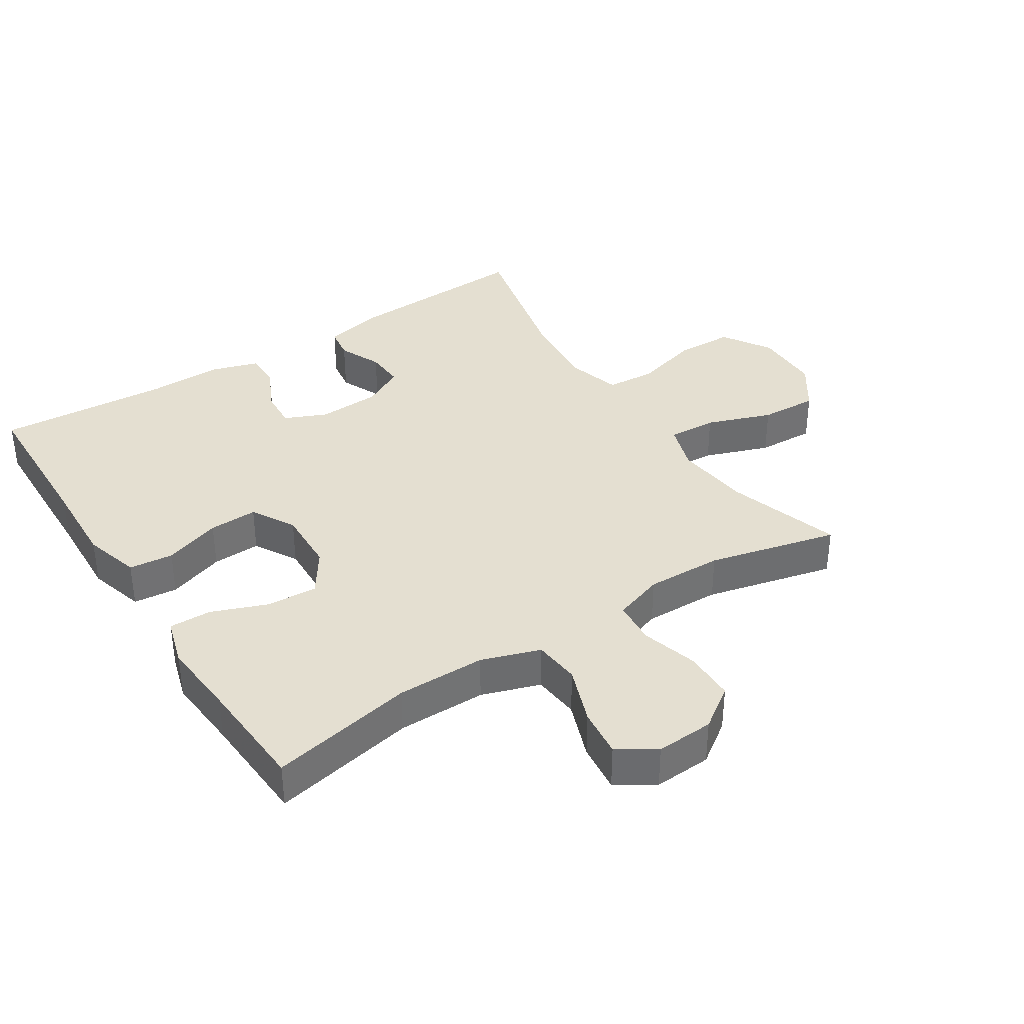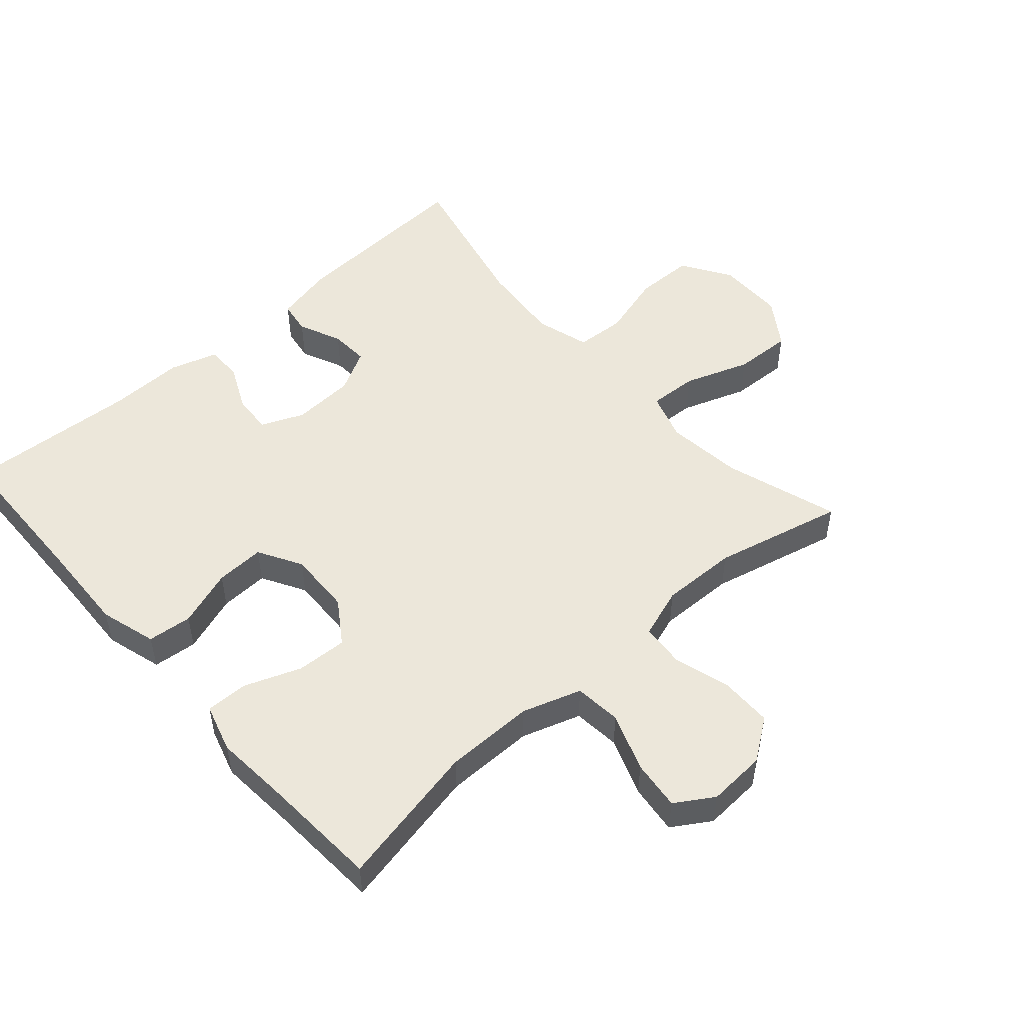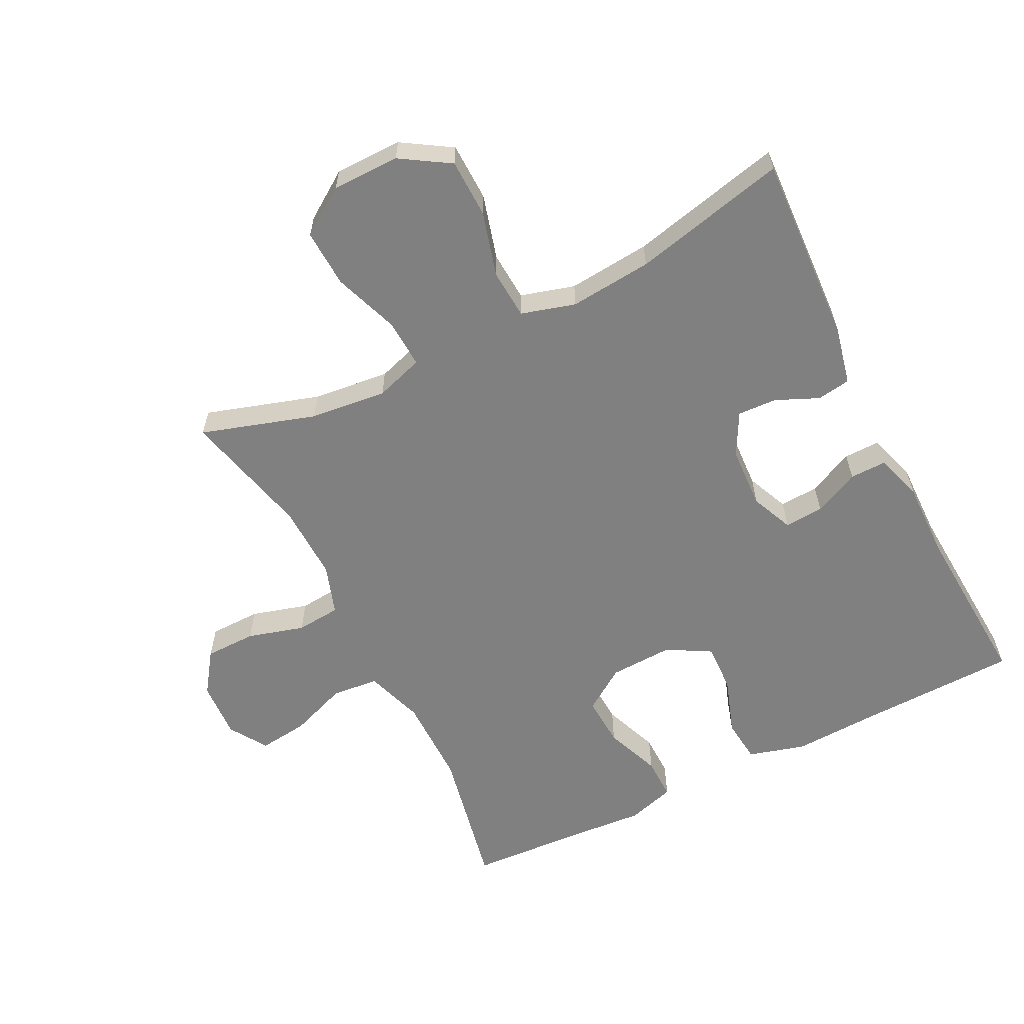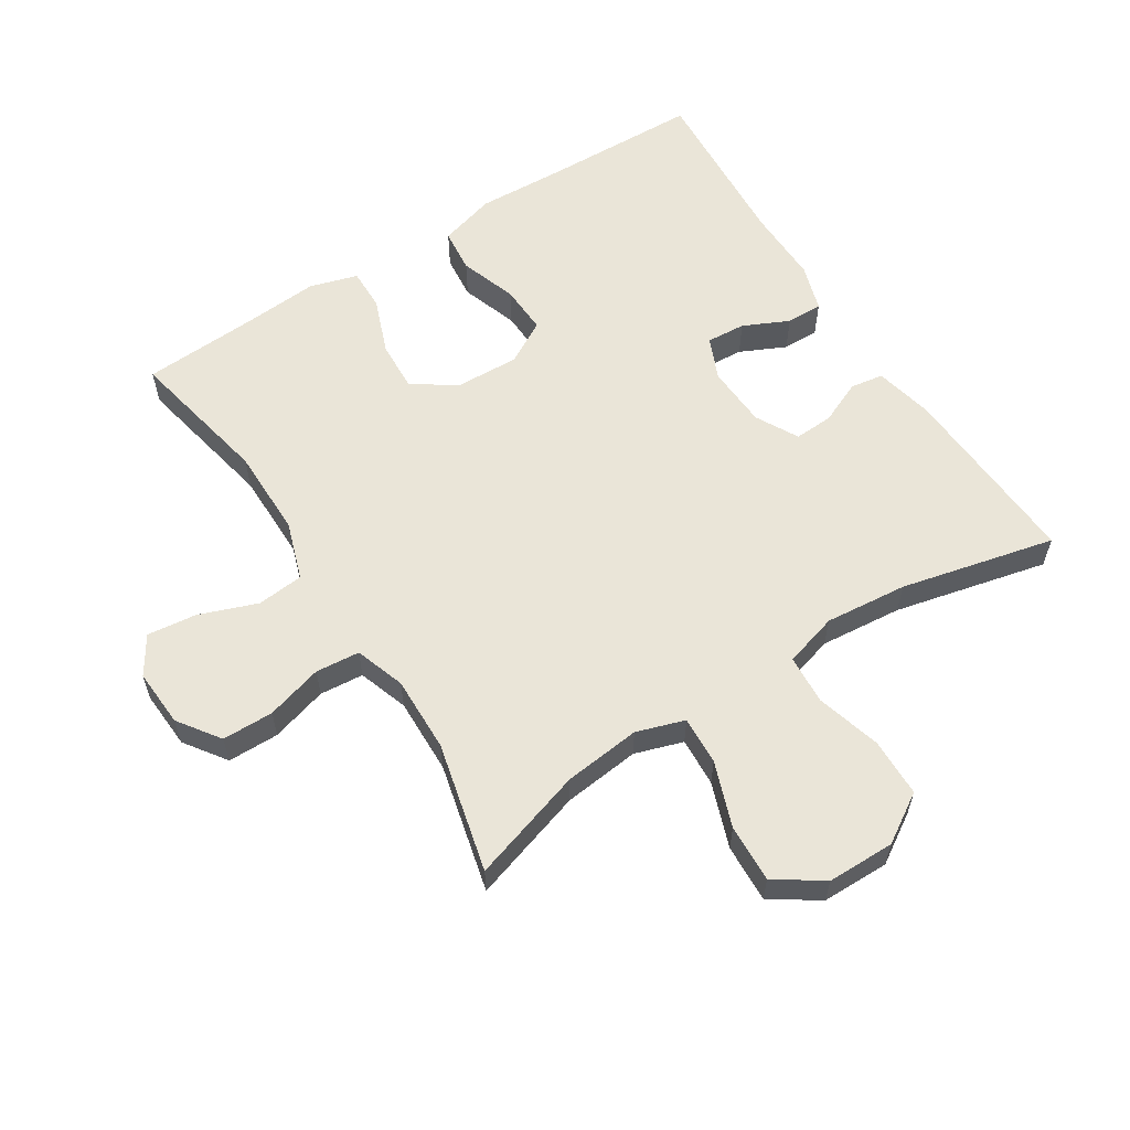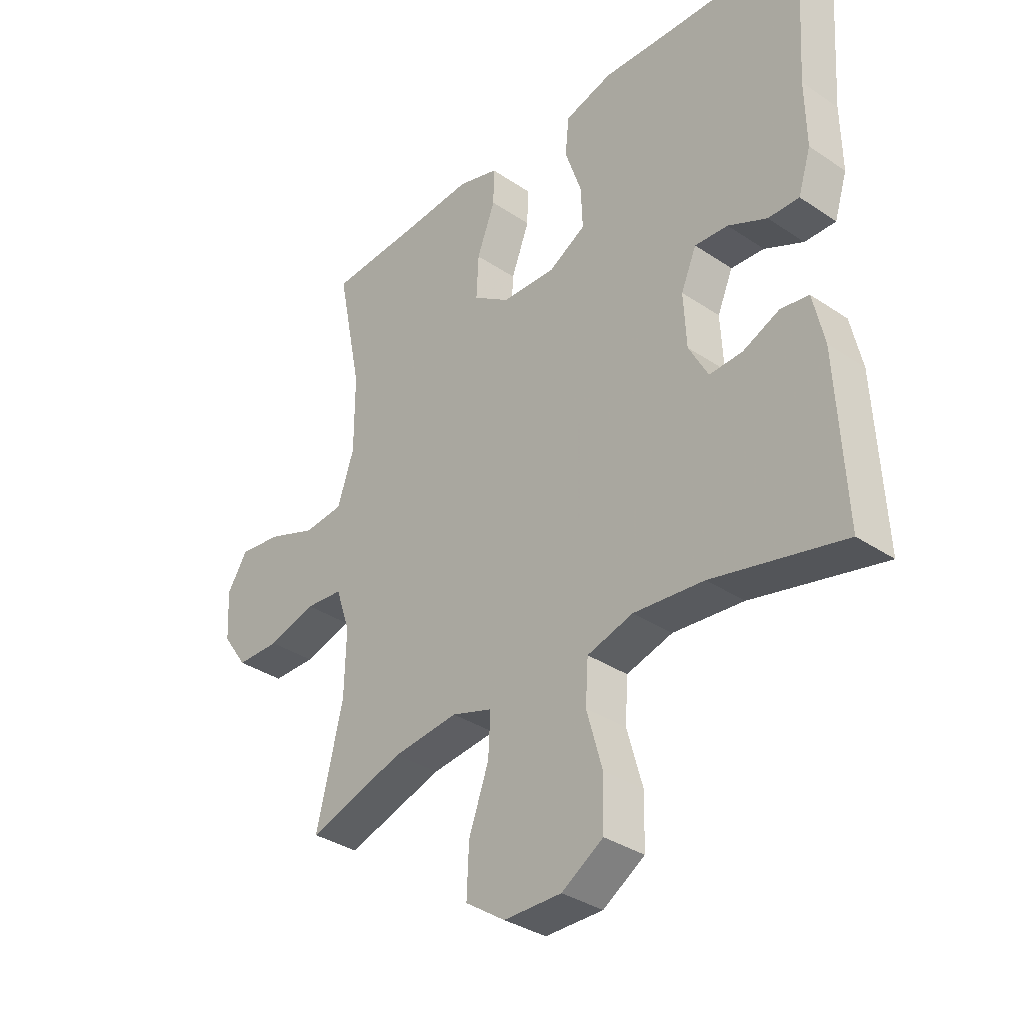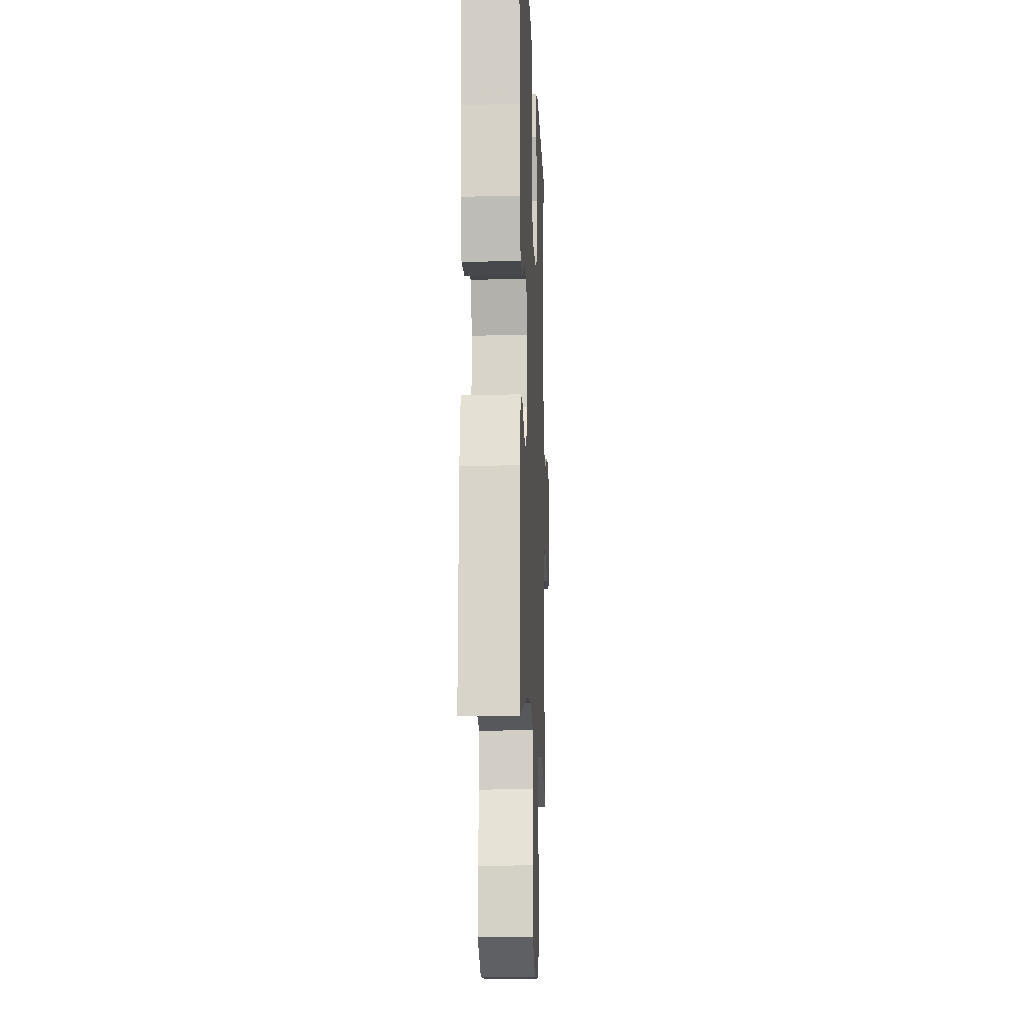
<metadata>
{"format":"obj","ext":"obj","renderer":"f3d","projection":"perspective","resolution":1024,"background":"white","views":[{"elev":36.7,"azim":57.2,"up":"+Y"},{"elev":51.0,"azim":48.3,"up":"+Y"},{"elev":-60.1,"azim":-153.3,"up":"+Y"},{"elev":59.1,"azim":147.5,"up":"+Y"},{"elev":-34.7,"azim":-132.0,"up":"+Z"},{"elev":-12.6,"azim":-87.6,"up":"+Z"}]}
</metadata>
<code>
v 0.5 0.07 0.5
v 0.455 0.07 0.278
v 0.455 0.07 0.141
v 0.485 0.07 0.051
v 0.557 0.07 0.044
v 0.646 0.07 0.077
v 0.722 0.07 0.086
v 0.759 0.07 0.028
v 0.754 0.07 -0.061
v 0.709 0.07 -0.125
v 0.63 0.07 -0.126
v 0.543 0.07 -0.101
v 0.475 0.07 -0.107
v 0.449 0.07 -0.184
v 0.452 0.07 -0.301
v 0.5 0.07 -0.5
v 0.325 0.07 -0.445
v 0.207 0.07 -0.432
v 0.133 0.07 -0.456
v 0.137 0.07 -0.531
v 0.173 0.07 -0.631
v 0.177 0.07 -0.72
v 0.105 0.07 -0.769
v 0.001 0.07 -0.77
v -0.074 0.07 -0.723
v -0.076 0.07 -0.633
v -0.048 0.07 -0.533
v -0.053 0.07 -0.457
v -0.136 0.07 -0.433
v -0.263 0.07 -0.445
v -0.5 0.07 -0.5
v -0.485 0.07 -0.208
v -0.465 0.07 -0.118
v -0.414 0.07 -0.11
v -0.348 0.07 -0.139
v -0.288 0.07 -0.142
v -0.253 0.07 -0.077
v -0.248 0.07 0.019
v -0.276 0.07 0.084
v -0.336 0.07 0.08
v -0.406 0.07 0.047
v -0.462 0.07 0.046
v -0.485 0.07 0.119
v -0.483 0.07 0.235
v -0.5 0.07 0.5
v -0.256 0.07 0.507
v -0.122 0.07 0.513
v -0.035 0.07 0.488
v -0.028 0.07 0.42
v -0.058 0.07 0.332
v -0.061 0.07 0.257
v 0.006 0.07 0.219
v 0.104 0.07 0.223
v 0.17 0.07 0.268
v 0.166 0.07 0.346
v 0.133 0.07 0.432
v 0.132 0.07 0.497
v 0.206 0.07 0.519
v 0.324 0.07 0.51
v 0.5 0 0.5
v 0.455 0 0.278
v 0.455 0 0.141
v 0.485 0 0.051
v 0.557 0 0.044
v 0.646 0 0.077
v 0.722 0 0.086
v 0.759 0 0.028
v 0.754 0 -0.061
v 0.709 0 -0.125
v 0.63 0 -0.126
v 0.543 0 -0.101
v 0.475 0 -0.107
v 0.449 0 -0.184
v 0.452 0 -0.301
v 0.5 0 -0.5
v 0.325 0 -0.445
v 0.207 0 -0.432
v 0.133 0 -0.456
v 0.137 0 -0.531
v 0.173 0 -0.631
v 0.177 0 -0.72
v 0.105 0 -0.769
v 0.001 0 -0.77
v -0.074 0 -0.723
v -0.076 0 -0.633
v -0.048 0 -0.533
v -0.053 0 -0.457
v -0.136 0 -0.433
v -0.263 0 -0.445
v -0.5 0 -0.5
v -0.485 0 -0.208
v -0.465 0 -0.118
v -0.414 0 -0.11
v -0.348 0 -0.139
v -0.288 0 -0.142
v -0.253 0 -0.077
v -0.248 0 0.019
v -0.276 0 0.084
v -0.336 0 0.08
v -0.406 0 0.047
v -0.462 0 0.046
v -0.485 0 0.119
v -0.483 0 0.235
v -0.5 0 0.5
v -0.256 0 0.507
v -0.122 0 0.513
v -0.035 0 0.488
v -0.028 0 0.42
v -0.058 0 0.332
v -0.061 0 0.257
v 0.006 0 0.219
v 0.104 0 0.223
v 0.17 0 0.268
v 0.166 0 0.346
v 0.133 0 0.432
v 0.132 0 0.497
v 0.206 0 0.519
v 0.324 0 0.51
f 56 57 58 59
f 55 56 59 1
f 54 55 1 2
f 53 54 2 3
f 52 53 3 4
f 47 48 49 50
f 46 47 50 51
f 44 45 46 51
f 43 44 51 52
f 40 41 42 43
f 39 40 43 52
f 32 33 34 35
f 30 31 32 35
f 29 30 35 36
f 28 29 36 37
f 24 25 26 27
f 24 27 28
f 23 24 28
f 20 21 22 23
f 19 20 23 28
f 18 19 28 37
f 15 16 17
f 14 15 17 18
f 13 14 18 37
f 9 10 11 12
f 5 6 7 8
f 5 8 9 12
f 38 39 52 4
f 12 13 37 38
f 4 5 12 38
f 118 117 116 115
f 60 118 115 114
f 61 60 114 113
f 62 61 113 112
f 63 62 112 111
f 109 108 107 106
f 110 109 106 105
f 110 105 104 103
f 111 110 103 102
f 102 101 100 99
f 111 102 99 98
f 94 93 92 91
f 94 91 90 89
f 95 94 89 88
f 96 95 88 87
f 86 85 84 83
f 87 86 83
f 87 83 82
f 82 81 80 79
f 87 82 79 78
f 96 87 78 77
f 76 75 74
f 77 76 74 73
f 96 77 73 72
f 71 70 69 68
f 67 66 65 64
f 71 68 67 64
f 63 111 98 97
f 97 96 72 71
f 97 71 64 63
f 1 60 61 2
f 2 61 62 3
f 3 62 63 4
f 4 63 64 5
f 5 64 65 6
f 6 65 66 7
f 7 66 67 8
f 8 67 68 9
f 9 68 69 10
f 10 69 70 11
f 11 70 71 12
f 12 71 72 13
f 13 72 73 14
f 14 73 74 15
f 15 74 75 16
f 16 75 76 17
f 17 76 77 18
f 18 77 78 19
f 19 78 79 20
f 20 79 80 21
f 21 80 81 22
f 22 81 82 23
f 23 82 83 24
f 24 83 84 25
f 25 84 85 26
f 26 85 86 27
f 27 86 87 28
f 28 87 88 29
f 29 88 89 30
f 30 89 90 31
f 31 90 91 32
f 32 91 92 33
f 33 92 93 34
f 34 93 94 35
f 35 94 95 36
f 36 95 96 37
f 37 96 97 38
f 38 97 98 39
f 39 98 99 40
f 40 99 100 41
f 41 100 101 42
f 42 101 102 43
f 43 102 103 44
f 44 103 104 45
f 45 104 105 46
f 46 105 106 47
f 47 106 107 48
f 48 107 108 49
f 49 108 109 50
f 50 109 110 51
f 51 110 111 52
f 52 111 112 53
f 53 112 113 54
f 54 113 114 55
f 55 114 115 56
f 56 115 116 57
f 57 116 117 58
f 58 117 118 59
f 59 118 60 1

</code>
